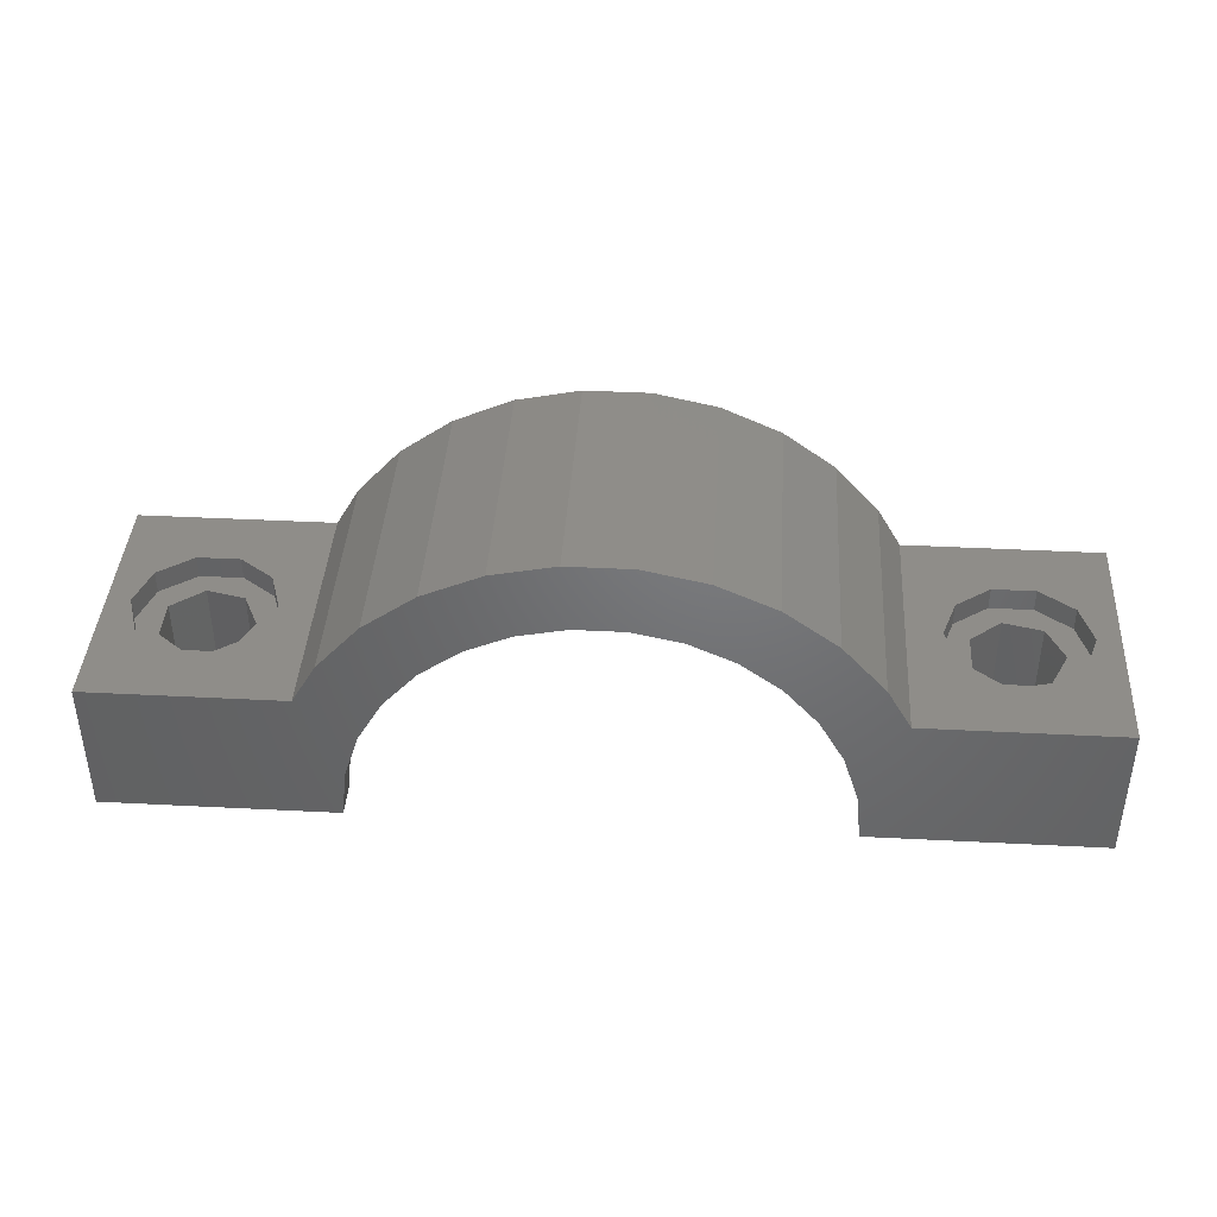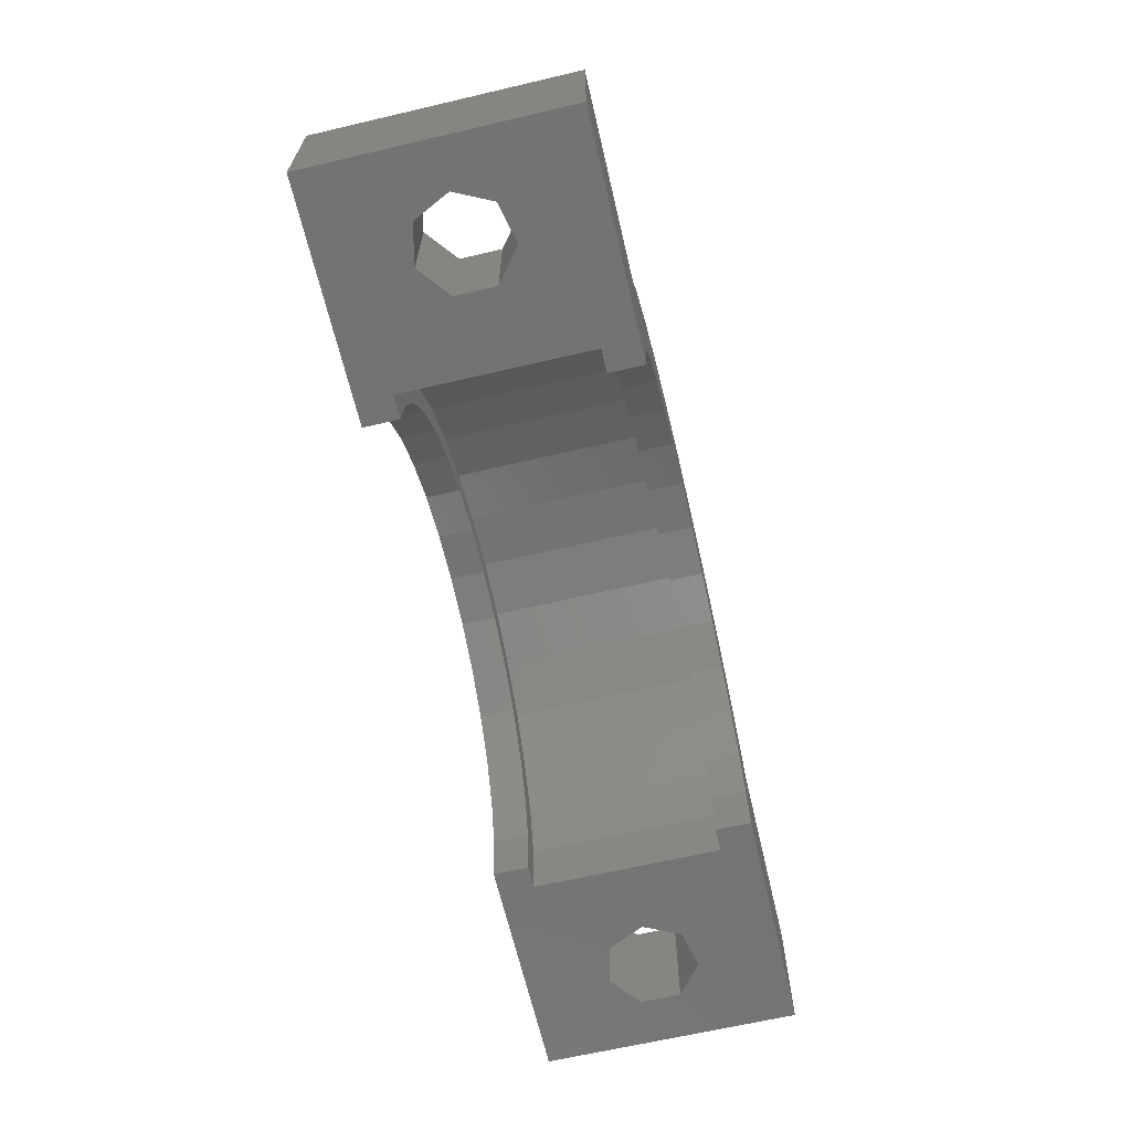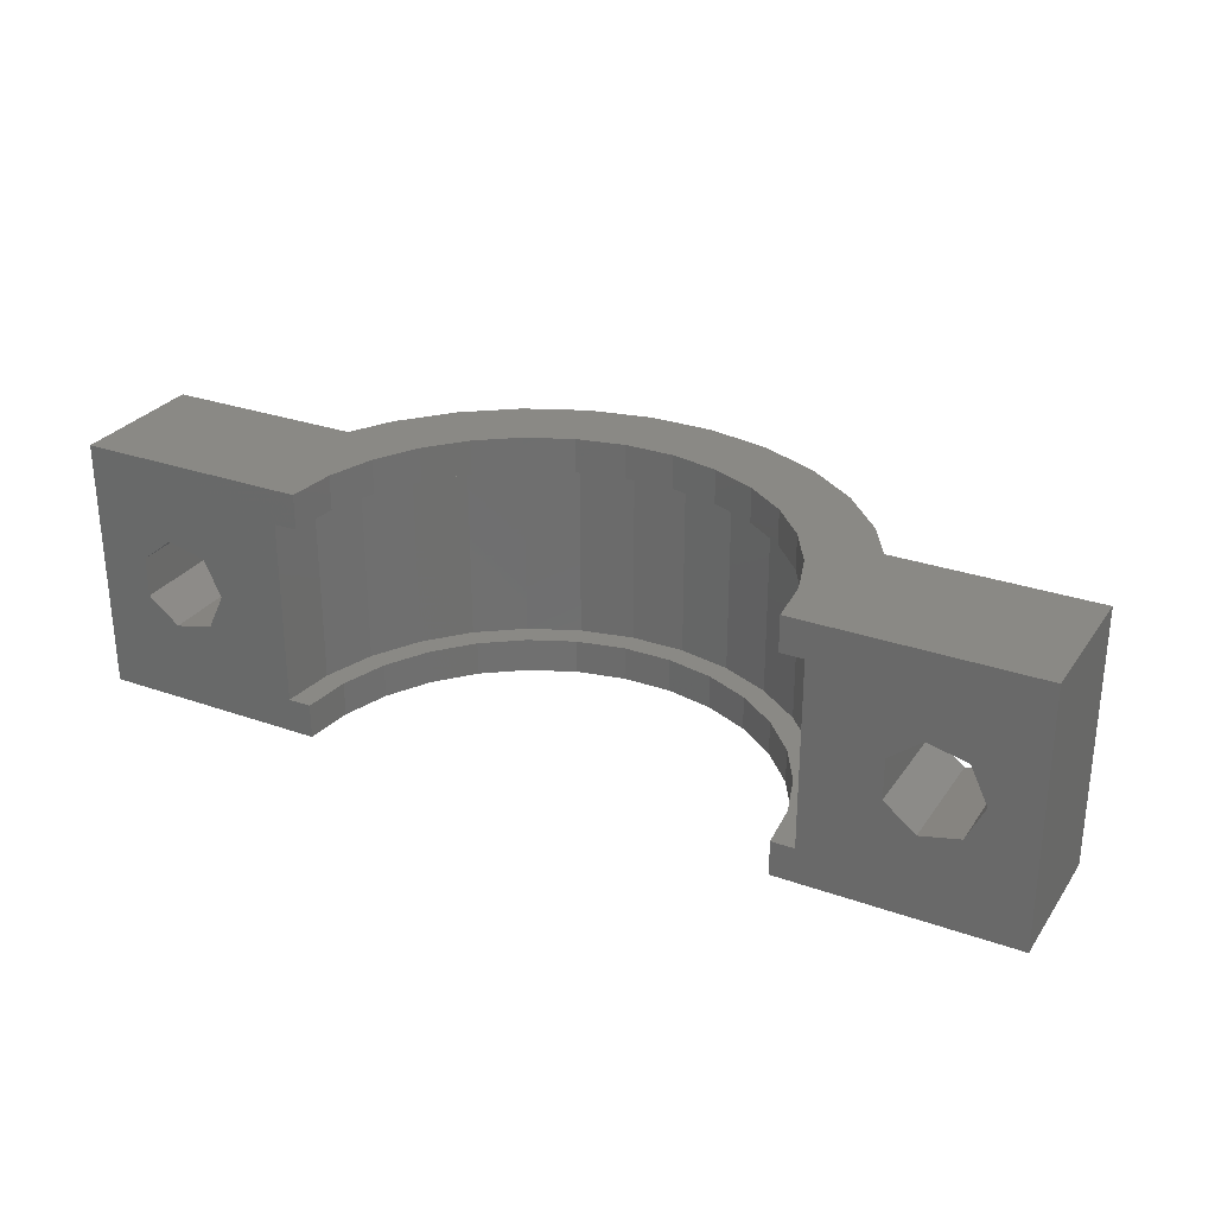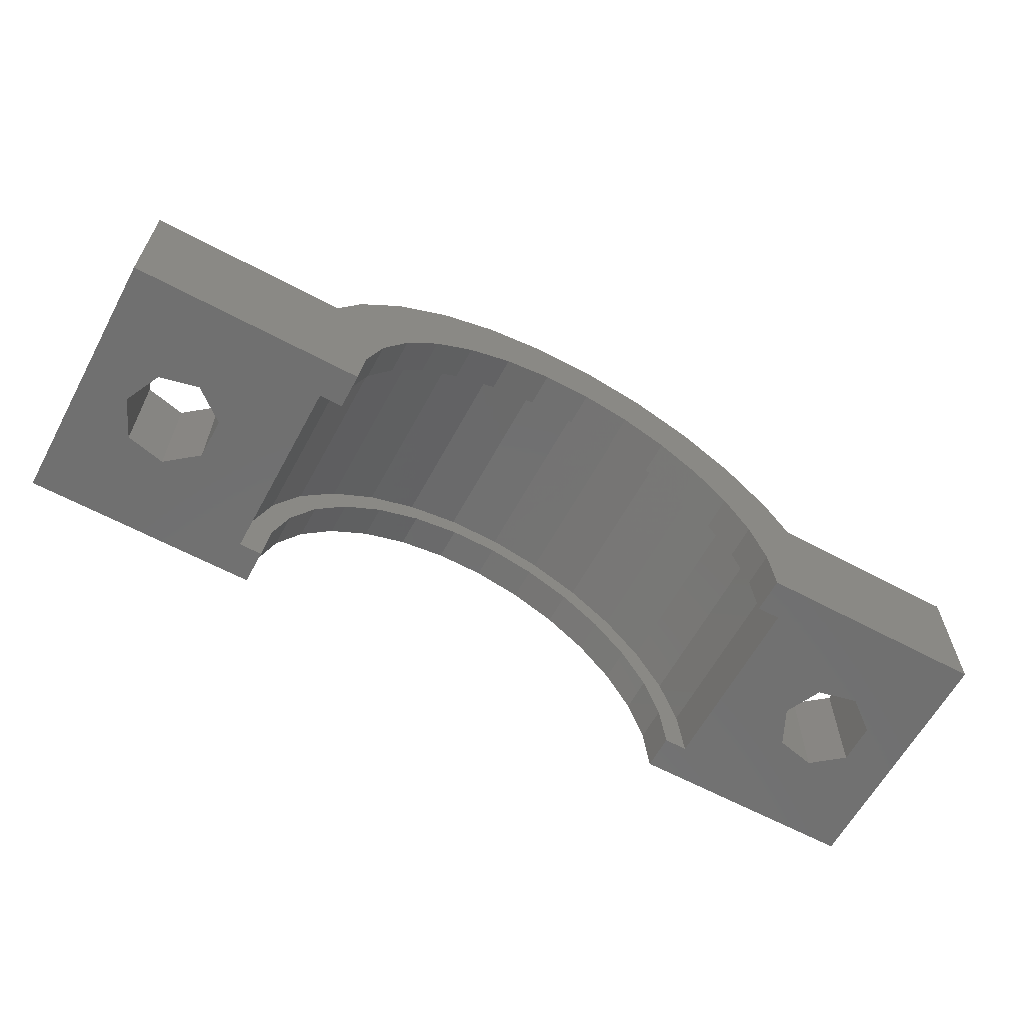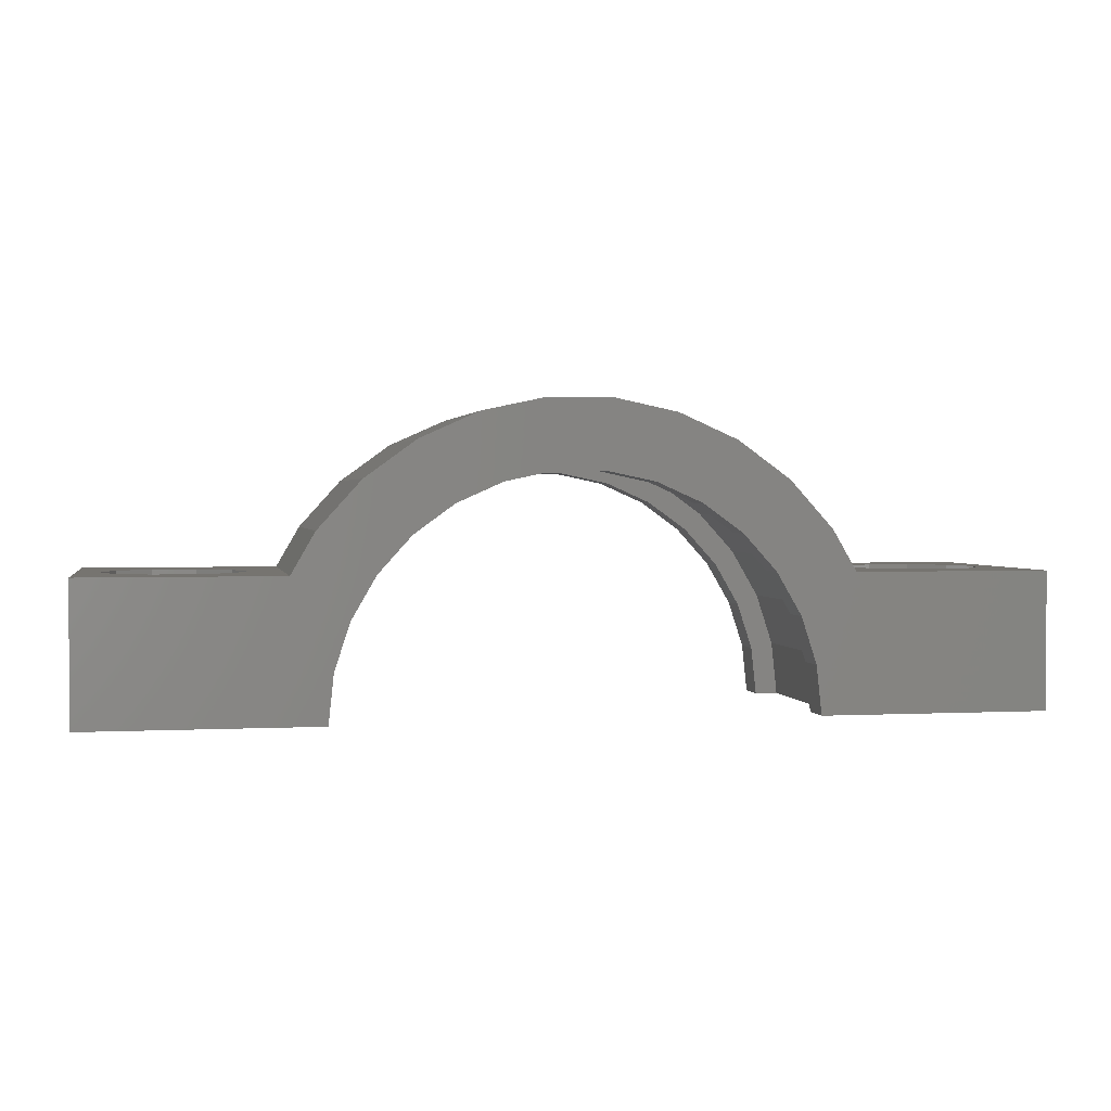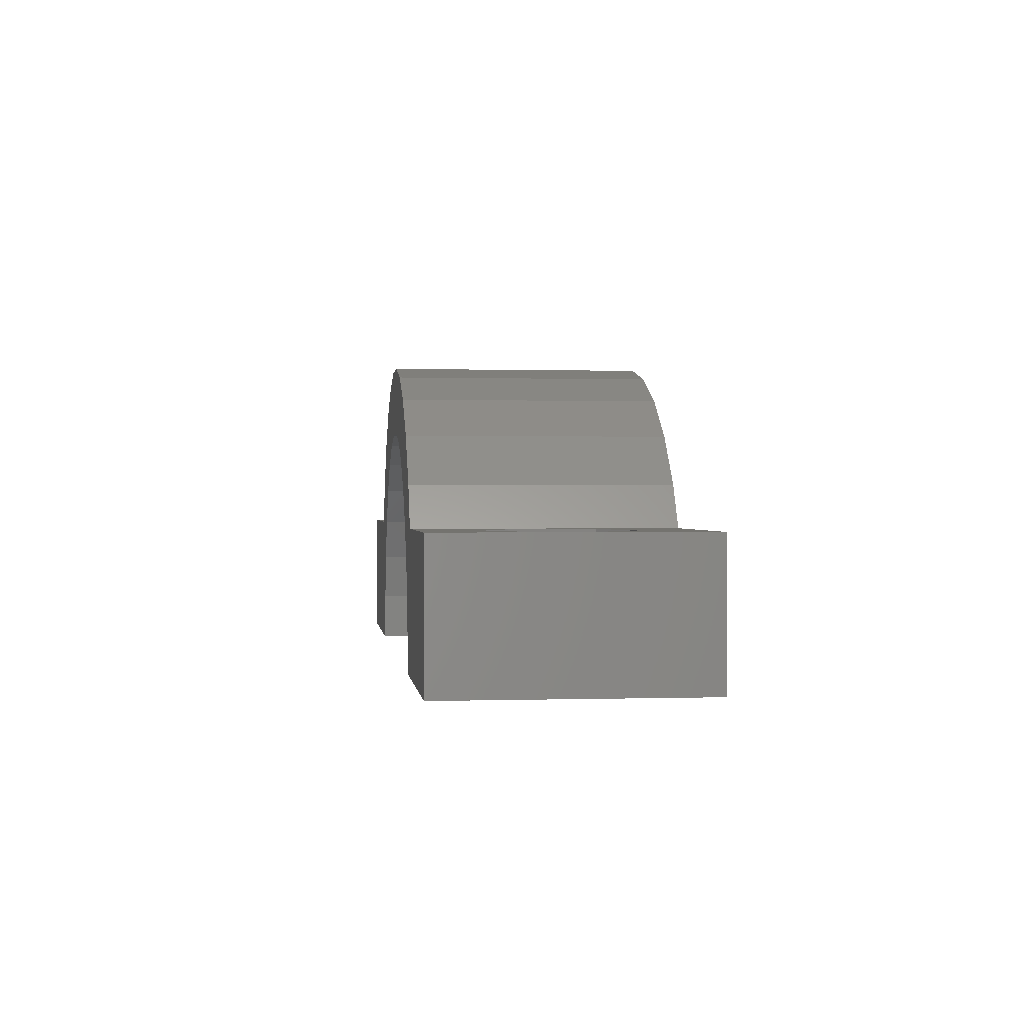
<metadata>
{"format":"stl","ext":"stl","renderer":"f3d","projection":"perspective","resolution":1024,"background":"white","views":[{"elev":40.5,"azim":3.6,"up":"+Y"},{"elev":-65.5,"azim":103.2,"up":"+Y"},{"elev":28.6,"azim":27.9,"up":"+Z"},{"elev":-62.5,"azim":151.5,"up":"+Y"},{"elev":1.7,"azim":169.1,"up":"+Y"},{"elev":0.4,"azim":-96.6,"up":"+Y"}]}
</metadata>
<code>
# stl→obj: 196 verts, 396 faces
v 1.385 13.18 -5.5
v -1.385 13.18 5.5
v 1.385 13.18 5.5
v -1.385 13.18 -5.5
v 8.866 9.847 -5.5
v 6.625 11.47 5.5
v 8.866 9.847 5.5
v 6.625 11.47 -5.5
v -6.625 11.47 -5.5
v -8.866 9.847 5.5
v -6.625 11.47 5.5
v -8.866 9.847 -5.5
v -4.094 12.6 5.5
v -4.094 12.6 -5.5
v 11.75 6 5.5
v 10.72 7.788 -5.5
v 10.72 7.788 5.5
v 11.75 6 -5.5
v 4.094 12.6 -5.5
v 4.094 12.6 5.5
v -11.75 6 -5.5
v -10.72 7.788 5.5
v -10.72 7.788 -5.5
v -11.75 6 5.5
v 20.25 0 5.5
v 20.25 6 5.5
v 10.03 2.131 5.5
v 8.292 6.025 5.5
v 10.25 0 5.5
v 9.364 4.169 5.5
v 6.859 7.617 5.5
v 5.125 8.877 5.5
v 3.167 9.748 5.5
v 1.071 10.19 5.5
v -1.071 10.19 5.5
v -3.167 9.748 5.5
v -5.125 8.877 5.5
v -6.859 7.617 5.5
v -8.292 6.025 5.5
v -9.364 4.169 5.5
v -10.03 2.131 5.5
v -20.25 0 5.5
v -20.25 6 5.5
v -10.25 0 5.5
v 20.25 0 -5.5
v 20.25 6 -5.5
v 10.03 2.131 -5.5
v 10.25 0 -5.5
v 9.364 4.169 -5.5
v 8.292 6.025 -5.5
v 6.859 7.617 -5.5
v 5.125 8.877 -5.5
v 3.167 9.748 -5.5
v 1.071 10.19 -5.5
v -1.071 10.19 -5.5
v -3.167 9.748 -5.5
v -5.125 8.877 -5.5
v -6.859 7.617 -5.5
v -8.292 6.025 -5.5
v -9.364 4.169 -5.5
v -10.03 2.131 -5.5
v -20.25 0 -5.5
v -10.25 0 -5.5
v -20.25 6 -5.5
v 15.32 6 2.853
v 17.18 6 2.853
v 18.68 6 1.763
v 19.25 6 0
v 17.18 6 -2.853
v 15.32 6 -2.853
v 18.68 6 -1.763
v 13.82 6 1.763
v 13.25 6 0
v 13.82 6 -1.763
v -15.32 6 2.853
v -13.82 6 1.763
v -13.25 6 0
v -15.32 6 -2.853
v -13.82 6 -1.763
v -17.18 6 2.853
v -18.68 6 1.763
v -19.25 6 0
v -18.68 6 -1.763
v -17.18 6 -2.853
v 11.25 0 -4
v 11 2.339 4
v 11 2.339 -4
v 11.25 0 4
v -11.25 0 4
v -11 2.339 -4
v -11 2.339 4
v -11.25 0 -4
v -1.176 11.19 -4
v 1.176 11.19 4
v -1.176 11.19 4
v 1.176 11.19 -4
v 5.625 9.743 -4
v 7.528 8.36 4
v 5.625 9.743 4
v 7.528 8.36 -4
v 3.476 10.7 -4
v 3.476 10.7 4
v -7.528 8.36 -4
v -5.625 9.743 4
v -7.528 8.36 4
v -5.625 9.743 -4
v -3.476 10.7 -4
v -3.476 10.7 4
v 10.28 4.576 -4
v 9.101 6.613 4
v 9.101 6.613 -4
v 10.28 4.576 4
v -10.28 4.576 4
v -9.101 6.613 -4
v -9.101 6.613 4
v -10.28 4.576 -4
v 10.03 2.131 4
v 10.25 0 4
v 9.364 4.169 4
v 8.292 6.025 4
v 6.859 7.617 4
v 5.125 8.877 4
v 3.167 9.748 4
v 1.071 10.19 4
v -1.071 10.19 4
v -3.167 9.748 4
v -5.125 8.877 4
v -6.859 7.617 4
v -8.292 6.025 4
v -9.364 4.169 4
v -10.03 2.131 4
v -10.25 0 4
v 10.03 2.131 -4
v 10.25 0 -4
v 9.364 4.169 -4
v 8.292 6.025 -4
v 6.859 7.617 -4
v 5.125 8.877 -4
v 3.167 9.748 -4
v 1.071 10.19 -4
v -1.071 10.19 -4
v -3.167 9.748 -4
v -5.125 8.877 -4
v -6.859 7.617 -4
v -8.292 6.025 -4
v -9.364 4.169 -4
v -10.03 2.131 -4
v -10.25 0 -4
v 18.25 0 0
v 17.5 5 1.564
v 18.25 5 0
v 17.5 0 1.564
v 15.8 0 1.95
v 15.8 5 1.95
v 14.45 5 -0.8678
v 15.8 0 -1.95
v 15.8 5 -1.95
v 14.45 0 -0.8678
v -16.7 0 1.95
v -18.05 0 0.8678
v -18.05 0 -0.8678
v -16.7 0 -1.95
v -15 0 1.564
v -14.25 0 0
v -15 0 -1.564
v 14.45 0 0.8678
v 17.5 0 -1.564
v 14.45 5 0.8678
v 17.5 5 -1.564
v 19.25 5 0
v 18.68 5 1.763
v 17.18 5 2.853
v 15.32 5 2.853
v 13.25 5 0
v 13.82 5 -1.763
v 18.68 5 -1.763
v 17.18 5 -2.853
v 15.32 5 -2.853
v 13.82 5 1.763
v -15 5 1.564
v -14.25 5 0
v -16.7 5 1.95
v -18.05 5 -0.8678
v -18.05 5 0.8678
v -16.7 5 -1.95
v -15 5 -1.564
v -13.25 5 0
v -13.82 5 1.763
v -15.32 5 2.853
v -18.68 5 1.763
v -19.25 5 0
v -17.18 5 2.853
v -13.82 5 -1.763
v -15.32 5 -2.853
v -18.68 5 -1.763
v -17.18 5 -2.853
f 1 2 3
f 2 1 4
f 5 6 7
f 6 5 8
f 9 10 11
f 10 9 12
f 4 13 2
f 13 4 14
f 15 16 17
f 16 15 18
f 17 5 7
f 5 17 16
f 19 3 20
f 3 19 1
f 8 20 6
f 20 8 19
f 21 22 23
f 22 21 24
f 23 10 12
f 10 23 22
f 15 25 26
f 27 25 15
f 28 15 17
f 25 27 29
f 15 30 27
f 28 17 7
f 15 28 30
f 7 31 28
f 6 31 7
f 6 32 31
f 20 32 6
f 20 33 32
f 3 33 20
f 3 34 33
f 3 35 34
f 2 35 3
f 2 36 35
f 13 36 2
f 13 37 36
f 11 37 13
f 11 38 37
f 10 38 11
f 38 10 39
f 22 39 10
f 24 39 22
f 39 24 40
f 40 24 41
f 42 41 24
f 42 24 43
f 41 42 44
f 14 11 13
f 11 14 9
f 45 18 46
f 47 45 48
f 45 47 18
f 49 18 47
f 50 18 49
f 18 50 16
f 16 50 5
f 51 5 50
f 51 8 5
f 52 8 51
f 52 19 8
f 53 19 52
f 53 1 19
f 54 1 53
f 55 1 54
f 55 4 1
f 56 4 55
f 56 14 4
f 57 14 56
f 57 9 14
f 58 9 57
f 12 58 59
f 58 12 9
f 21 59 60
f 21 60 61
f 59 23 12
f 62 61 63
f 59 21 23
f 61 62 21
f 21 62 64
f 62 43 64
f 43 62 42
f 25 46 26
f 46 25 45
f 65 26 66
f 26 67 66
f 26 68 67
f 69 46 70
f 71 46 69
f 68 46 71
f 46 68 26
f 26 65 15
f 72 15 65
f 73 15 72
f 73 18 15
f 74 18 73
f 70 18 74
f 18 70 46
f 24 75 43
f 24 76 75
f 24 77 76
f 64 78 21
f 79 21 78
f 77 21 79
f 21 77 24
f 80 43 75
f 81 43 80
f 82 43 81
f 82 64 43
f 83 64 82
f 84 64 83
f 78 64 84
f 85 86 87
f 86 85 88
f 89 90 91
f 90 89 92
f 93 94 95
f 94 93 96
f 97 98 99
f 98 97 100
f 101 99 102
f 99 101 97
f 103 104 105
f 104 103 106
f 107 95 108
f 95 107 93
f 109 110 111
f 110 109 112
f 87 112 109
f 112 87 86
f 111 98 100
f 98 111 110
f 96 102 94
f 102 96 101
f 113 114 115
f 114 113 116
f 115 103 105
f 103 115 114
f 91 116 113
f 116 91 90
f 117 86 88
f 117 88 118
f 86 117 112
f 119 112 117
f 119 110 112
f 120 110 119
f 120 98 110
f 121 98 120
f 121 99 98
f 122 99 121
f 122 102 99
f 123 102 122
f 123 94 102
f 124 94 123
f 125 94 124
f 125 95 94
f 126 95 125
f 126 108 95
f 127 108 126
f 127 104 108
f 128 104 127
f 128 105 104
f 129 105 128
f 129 115 105
f 130 115 129
f 113 130 131
f 130 113 115
f 91 131 132
f 131 91 113
f 91 132 89
f 106 108 104
f 108 106 107
f 133 87 109
f 87 133 85
f 85 133 134
f 109 135 133
f 111 135 109
f 111 136 135
f 100 136 111
f 100 137 136
f 97 137 100
f 97 138 137
f 101 138 97
f 101 139 138
f 96 139 101
f 96 140 139
f 96 141 140
f 93 141 96
f 93 142 141
f 107 142 93
f 107 143 142
f 106 143 107
f 106 144 143
f 103 144 106
f 103 145 144
f 114 145 103
f 114 146 145
f 116 146 114
f 146 116 147
f 90 147 116
f 147 90 148
f 148 90 92
f 41 130 40
f 130 41 131
f 147 60 146
f 60 147 61
f 119 28 120
f 28 119 30
f 49 136 50
f 136 49 135
f 117 30 119
f 30 117 27
f 47 135 49
f 135 47 133
f 124 33 34
f 33 124 123
f 54 139 140
f 139 54 53
f 123 32 33
f 32 123 122
f 53 138 139
f 138 53 52
f 126 35 36
f 35 126 125
f 56 141 142
f 141 56 55
f 40 129 39
f 129 40 130
f 146 59 145
f 59 146 60
f 120 31 121
f 31 120 28
f 50 137 51
f 137 50 136
f 125 34 35
f 34 125 124
f 55 140 141
f 140 55 54
f 122 31 32
f 31 122 121
f 52 137 138
f 137 52 51
f 44 131 41
f 131 44 132
f 148 61 147
f 61 148 63
f 39 128 38
f 128 39 129
f 145 58 144
f 58 145 59
f 127 36 37
f 36 127 126
f 57 142 143
f 142 57 56
f 128 37 38
f 37 128 127
f 58 143 144
f 143 58 57
f 118 27 117
f 27 118 29
f 48 133 47
f 133 48 134
f 149 150 151
f 150 149 152
f 153 150 152
f 150 153 154
f 155 156 157
f 156 155 158
f 42 89 44
f 42 159 89
f 42 160 159
f 42 161 160
f 62 161 42
f 62 162 161
f 62 92 162
f 63 92 62
f 92 63 148
f 44 89 132
f 163 89 159
f 164 89 163
f 92 164 165
f 164 92 89
f 92 165 162
f 134 48 85
f 88 166 153
f 88 158 166
f 158 85 156
f 85 158 88
f 88 29 118
f 29 88 25
f 153 25 88
f 152 25 153
f 149 25 152
f 45 156 85
f 45 85 48
f 149 45 25
f 167 45 149
f 156 45 167
f 166 154 153
f 154 166 168
f 166 155 168
f 155 166 158
f 157 167 169
f 167 157 156
f 167 151 169
f 151 167 149
f 170 67 68
f 67 170 171
f 172 67 171
f 67 172 66
f 173 66 172
f 66 173 65
f 174 74 73
f 74 174 175
f 176 68 71
f 68 176 170
f 69 176 71
f 176 69 177
f 74 178 70
f 178 74 175
f 179 65 173
f 65 179 72
f 70 177 69
f 177 70 178
f 172 154 173
f 150 172 171
f 172 150 154
f 151 171 170
f 171 151 150
f 176 151 170
f 151 176 169
f 177 169 176
f 169 177 157
f 154 179 173
f 168 179 154
f 168 174 179
f 155 174 168
f 155 175 174
f 157 175 155
f 178 157 177
f 157 178 175
f 179 73 72
f 73 179 174
f 164 180 181
f 180 164 163
f 159 180 163
f 180 159 182
f 160 183 184
f 183 160 161
f 183 162 185
f 162 183 161
f 160 182 159
f 182 160 184
f 185 165 186
f 165 185 162
f 165 181 186
f 181 165 164
f 187 76 77
f 76 187 188
f 189 76 188
f 76 189 75
f 190 82 81
f 82 190 191
f 192 75 189
f 75 192 80
f 189 182 192
f 180 189 188
f 189 180 182
f 181 188 187
f 188 181 180
f 193 181 187
f 181 193 186
f 194 186 193
f 186 194 185
f 182 190 192
f 184 190 182
f 184 191 190
f 183 191 184
f 183 195 191
f 185 195 183
f 196 185 194
f 185 196 195
f 190 80 192
f 80 190 81
f 193 77 79
f 77 193 187
f 191 83 82
f 83 191 195
f 83 196 84
f 196 83 195
f 84 194 78
f 194 84 196
f 78 193 79
f 193 78 194

</code>
